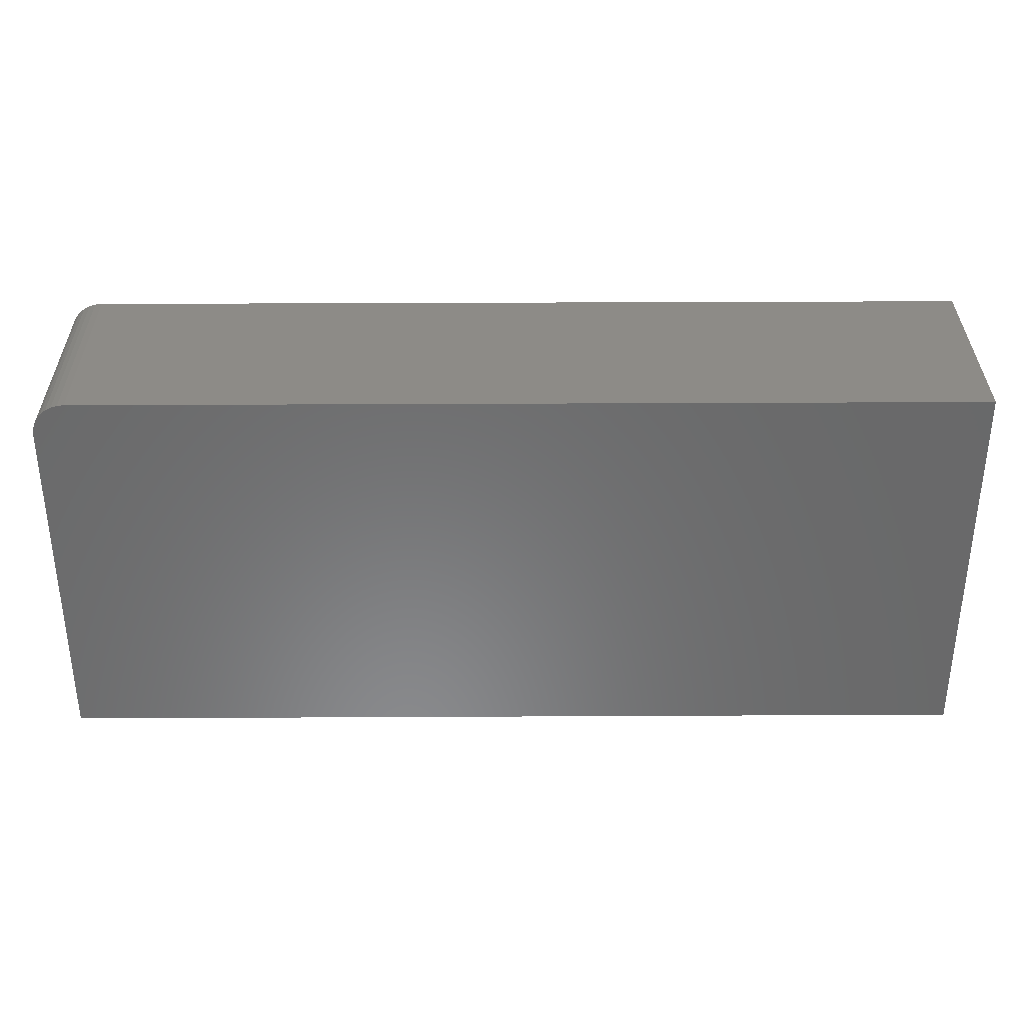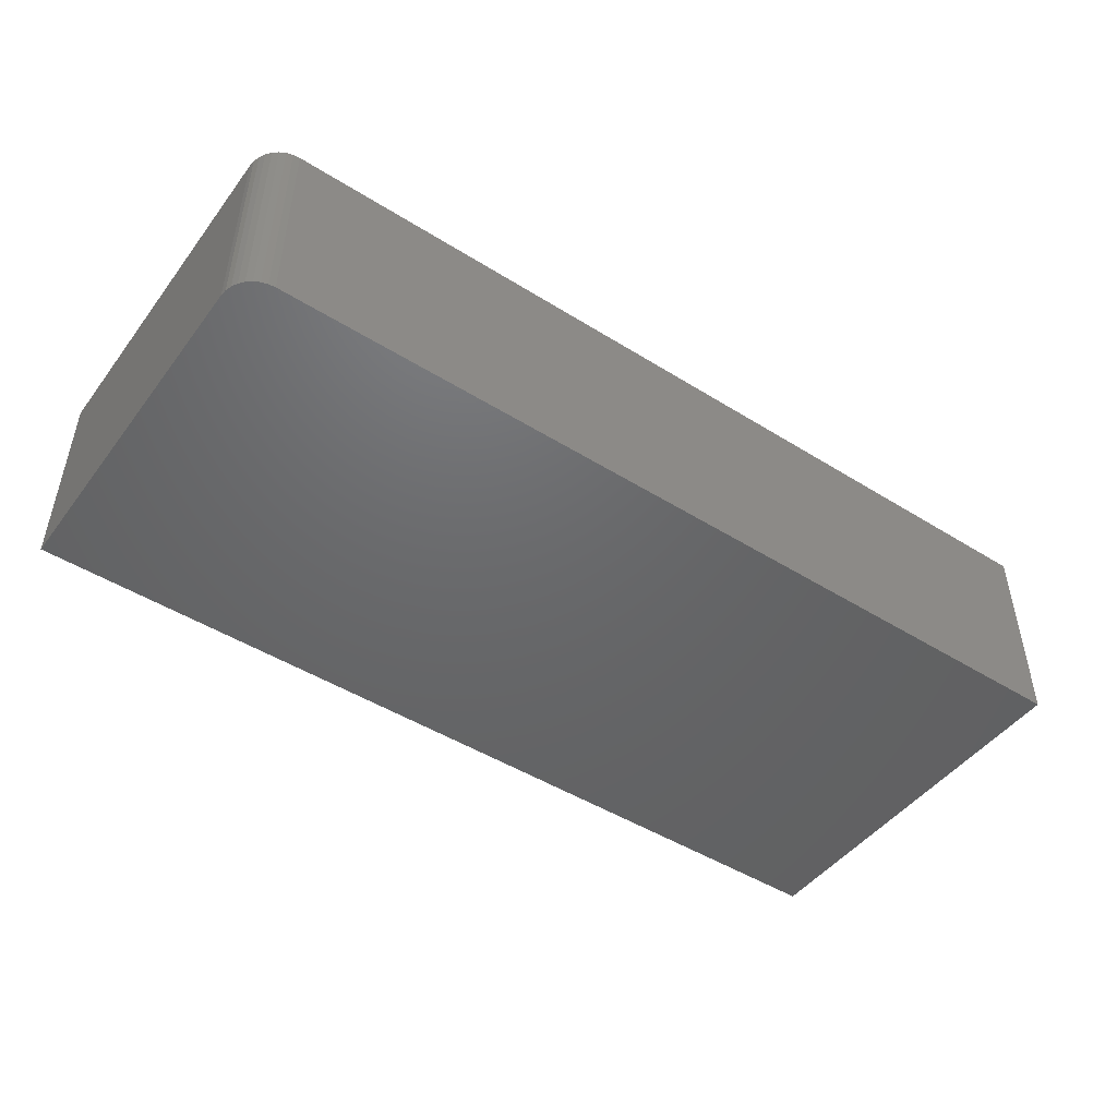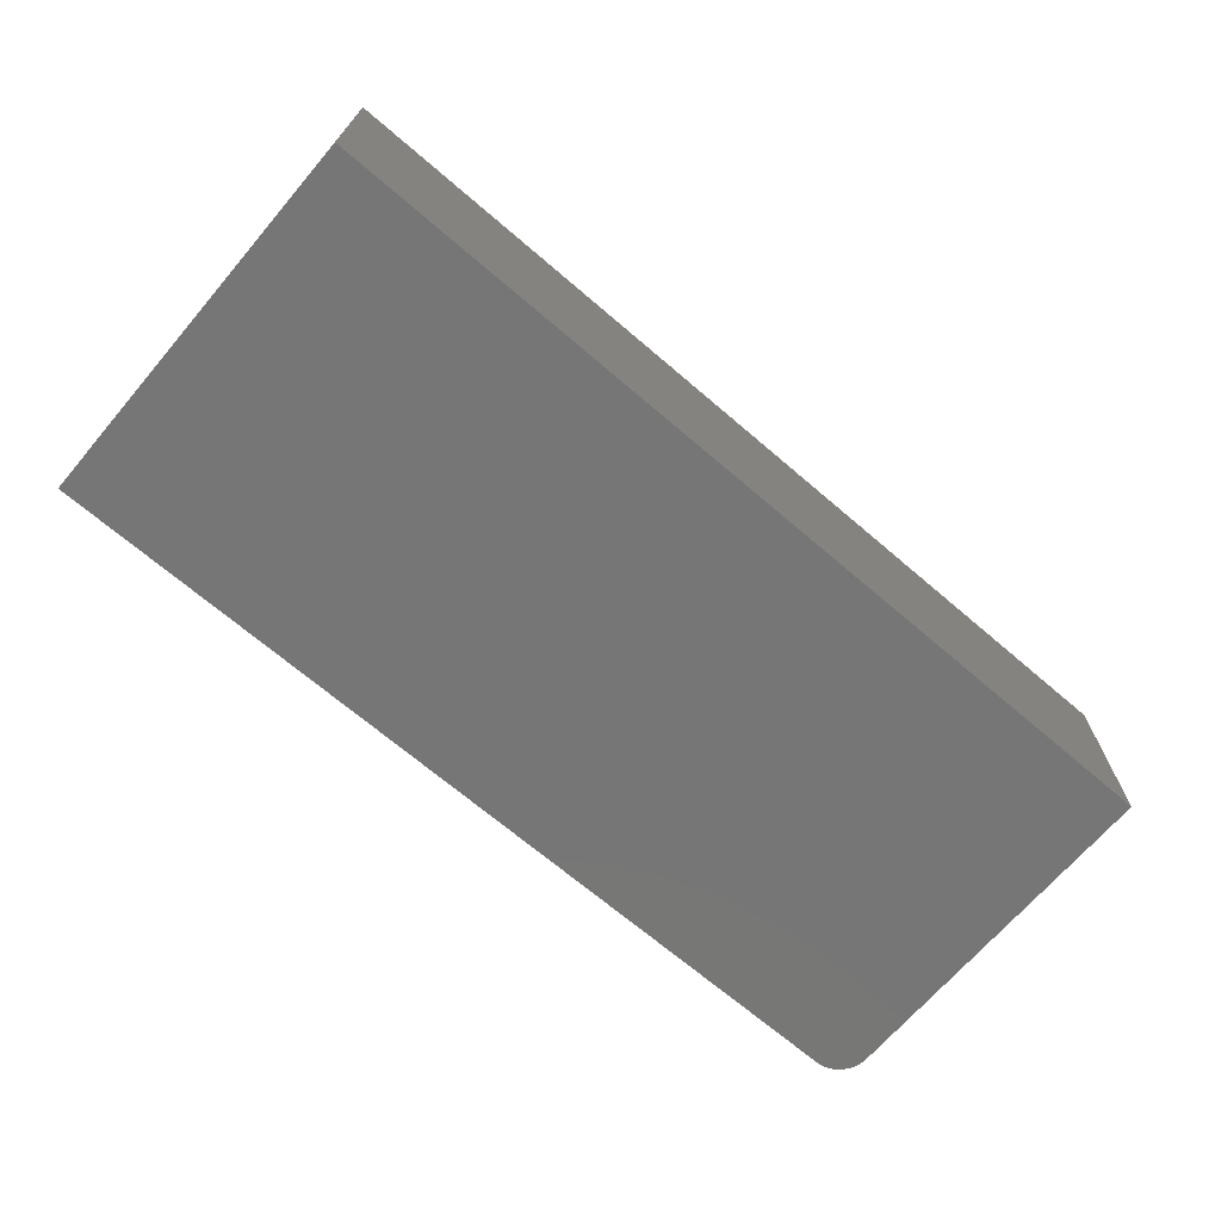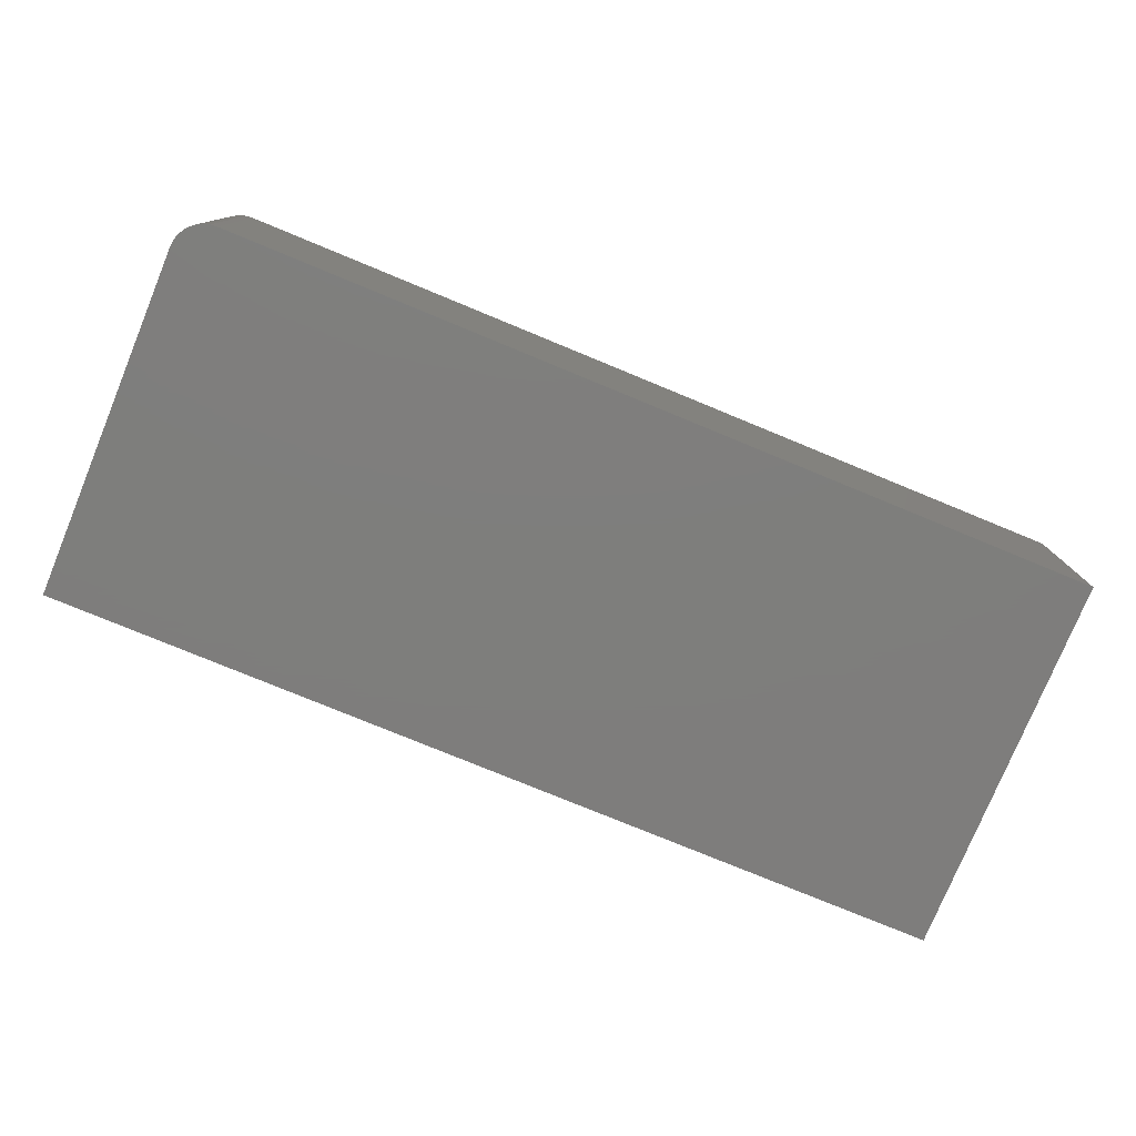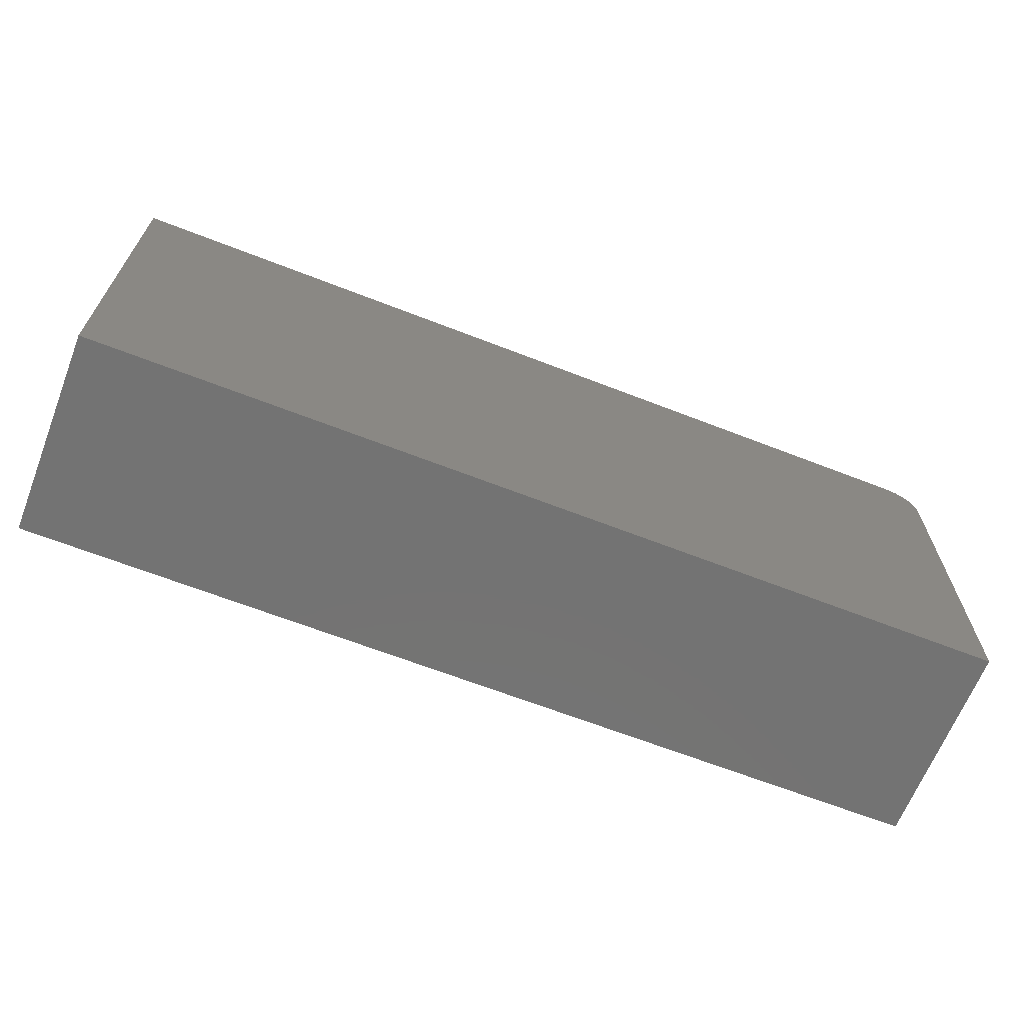
<metadata>
{"format":"stl","ext":"stl","renderer":"f3d","projection":"perspective","resolution":1024,"background":"white","views":[{"elev":34.0,"azim":179.6,"up":"+Y"},{"elev":-47.3,"azim":144.8,"up":"+Z"},{"elev":-68.9,"azim":-40.6,"up":"+Z"},{"elev":-77.7,"azim":157.6,"up":"+Z"},{"elev":-65.4,"azim":-21.4,"up":"+Y"}]}
</metadata>
<code>
# stl→obj: 48 verts, 88 faces
v 0.7031 -0.2734 0.03906
v -0.7188 -0.2734 0.03906
v 0.7176 -0.2734 0.04871
v -0.7188 -0.2734 0.2963
v 0.7188 -0.2734 0.2963
v 0.7188 -0.2734 0.05469
v 0.7184 -0.2734 0.05164
v 0.7062 -0.2734 0.03936
v 0.7161 -0.2734 0.04601
v 0.7142 -0.2734 0.04364
v 0.7118 -0.2734 0.0417
v 0.7091 -0.2734 0.04025
v 0.7176 0.3125 0.04871
v -0.7188 0.3125 0.03906
v 0.7031 0.3125 0.03906
v -0.7188 0.3125 0.2963
v 0.7184 0.3125 0.05164
v 0.7188 0.3125 0.05469
v 0.7188 0.3125 0.2963
v 0.7062 0.3125 0.03936
v 0.7091 0.3125 0.04025
v 0.7118 0.3125 0.0417
v 0.7142 0.3125 0.04364
v 0.7161 0.3125 0.04601
v 0.6953 0.3191 0.3359
v 0.7162 0.3149 0.3359
v 0.706 0.318 0.3359
v -0.75 0.3191 0.3359
v -0.75 -0.3125 0.3359
v 0.75 -0.3125 0.3359
v 0.75 0.2644 0.3359
v 0.7489 0.2751 0.3359
v 0.7458 0.2853 0.3359
v 0.7408 0.2948 0.3359
v 0.734 0.3031 0.3359
v 0.7257 0.3099 0.3359
v 0.706 0.318 0
v 0.7162 0.3149 0
v 0.6953 0.3191 0
v -0.75 0.3191 0
v 0.7257 0.3099 0
v 0.734 0.3031 0
v 0.7408 0.2948 0
v 0.7458 0.2853 0
v 0.7489 0.2751 0
v 0.75 0.2644 0
v 0.75 -0.3125 0
v -0.75 -0.3125 0
f 1 2 3
f 4 5 6
f 4 6 7
f 4 7 3
f 4 3 2
f 8 1 3
f 8 3 9
f 8 9 10
f 8 10 11
f 8 11 12
f 13 14 15
f 16 14 13
f 16 13 17
f 16 17 18
f 16 18 19
f 20 21 22
f 20 22 23
f 20 23 24
f 20 24 13
f 20 13 15
f 19 18 5
f 5 18 6
f 1 15 2
f 2 15 14
f 23 9 24
f 24 9 3
f 24 3 13
f 13 3 7
f 13 7 17
f 17 7 6
f 17 6 18
f 9 23 10
f 10 23 22
f 10 22 11
f 11 22 21
f 11 21 12
f 12 21 20
f 12 20 8
f 8 20 15
f 8 15 1
f 4 16 5
f 5 16 19
f 14 16 2
f 2 16 4
f 25 26 27
f 28 29 30
f 28 30 31
f 28 31 32
f 28 32 33
f 28 33 34
f 28 34 35
f 28 35 36
f 28 36 26
f 28 26 25
f 37 38 39
f 40 39 38
f 40 38 41
f 40 41 42
f 40 42 43
f 40 43 44
f 40 44 45
f 40 45 46
f 40 46 47
f 40 47 48
f 25 39 28
f 28 39 40
f 30 47 31
f 31 47 46
f 39 25 37
f 37 25 27
f 37 27 38
f 38 27 26
f 38 26 41
f 41 26 36
f 41 36 42
f 42 36 35
f 42 35 43
f 43 35 34
f 43 34 44
f 44 34 33
f 44 33 45
f 45 33 32
f 45 32 46
f 46 32 31
f 28 40 29
f 29 40 48
f 29 48 30
f 30 48 47

</code>
